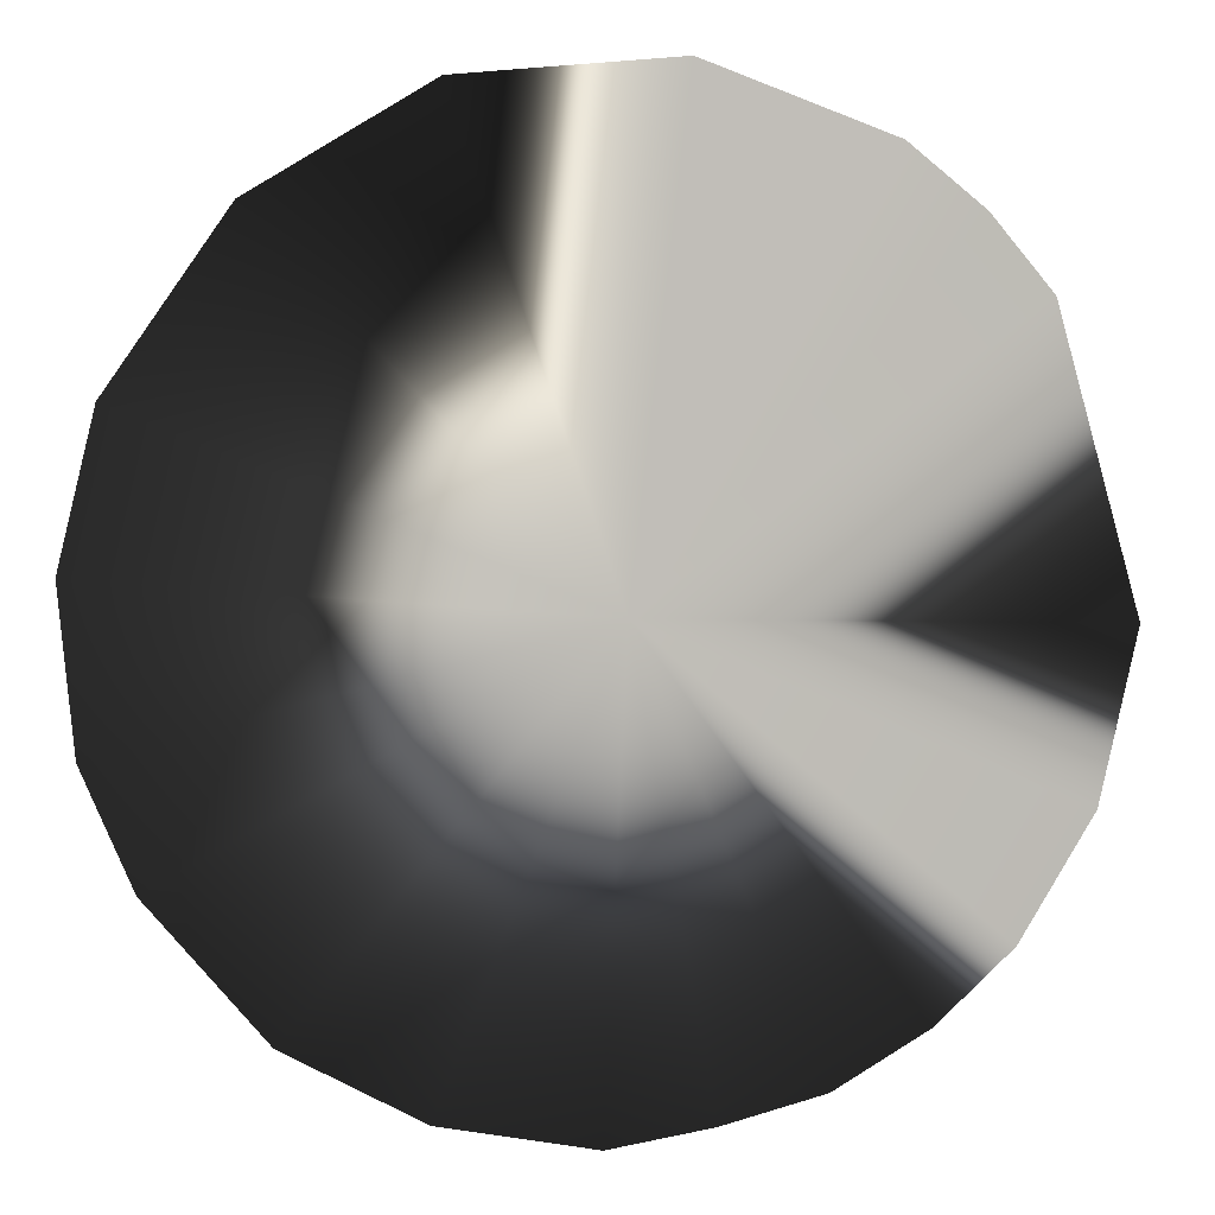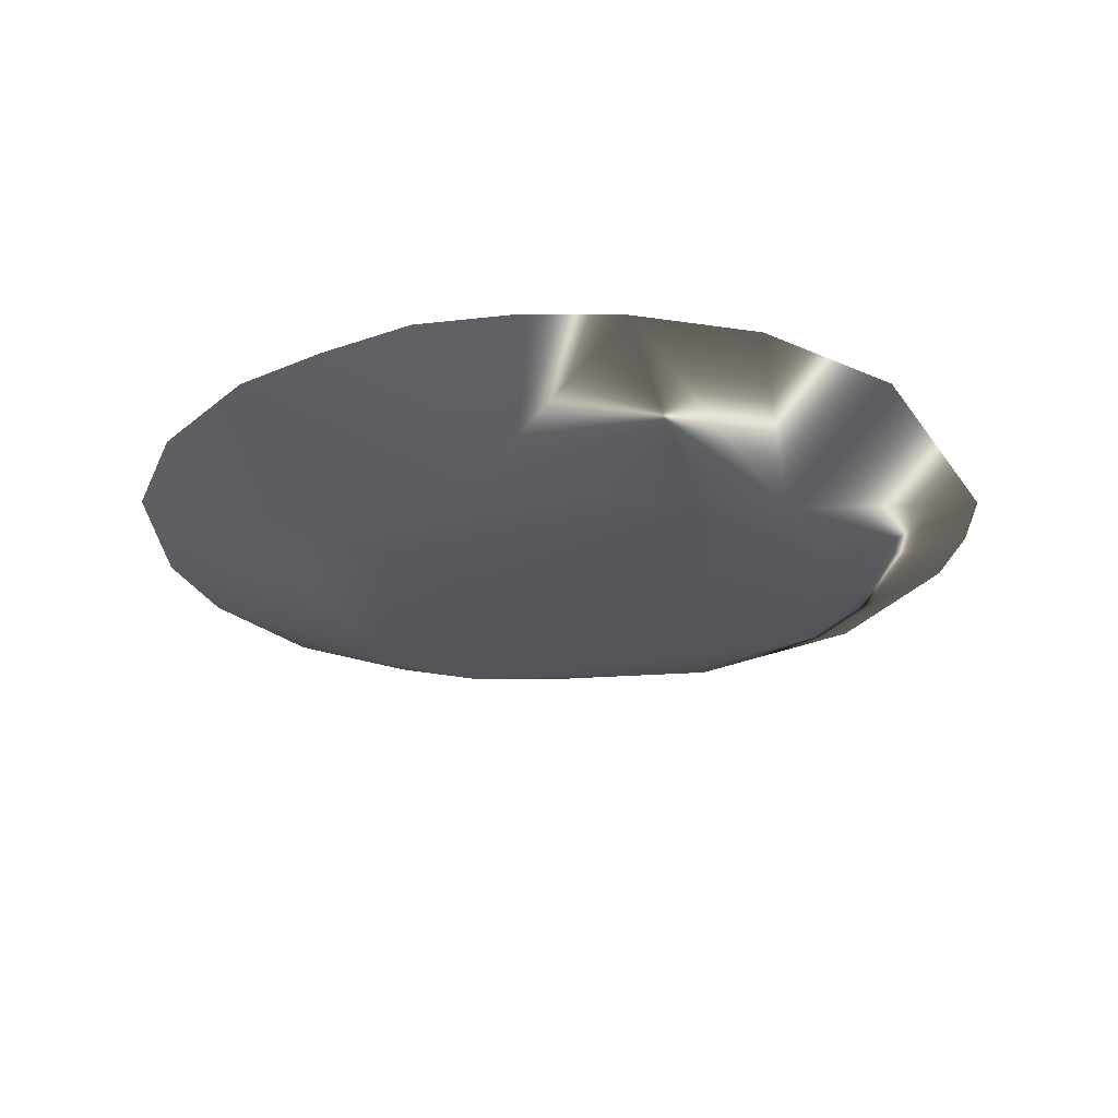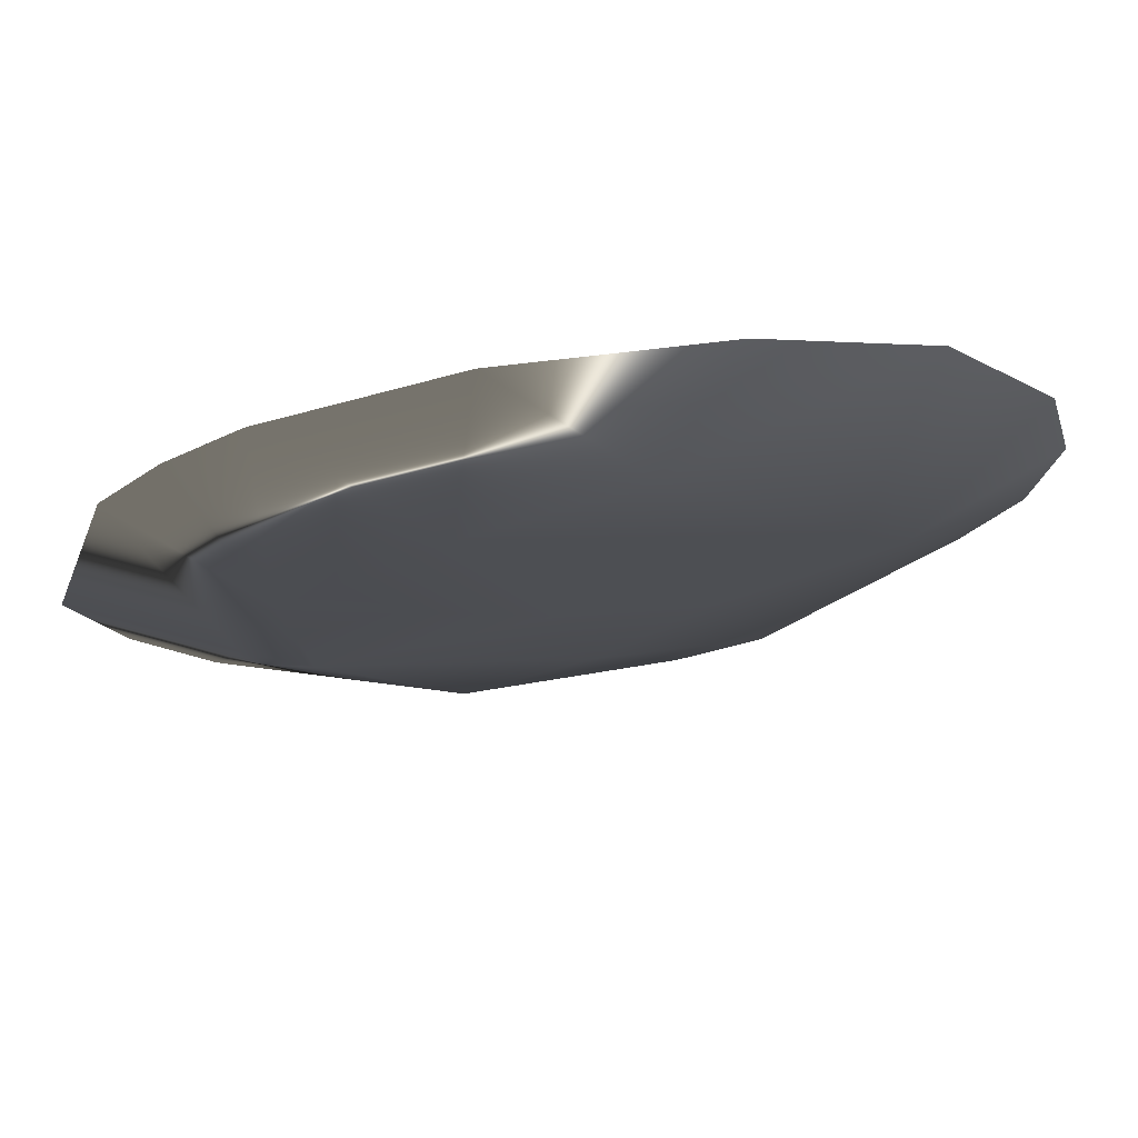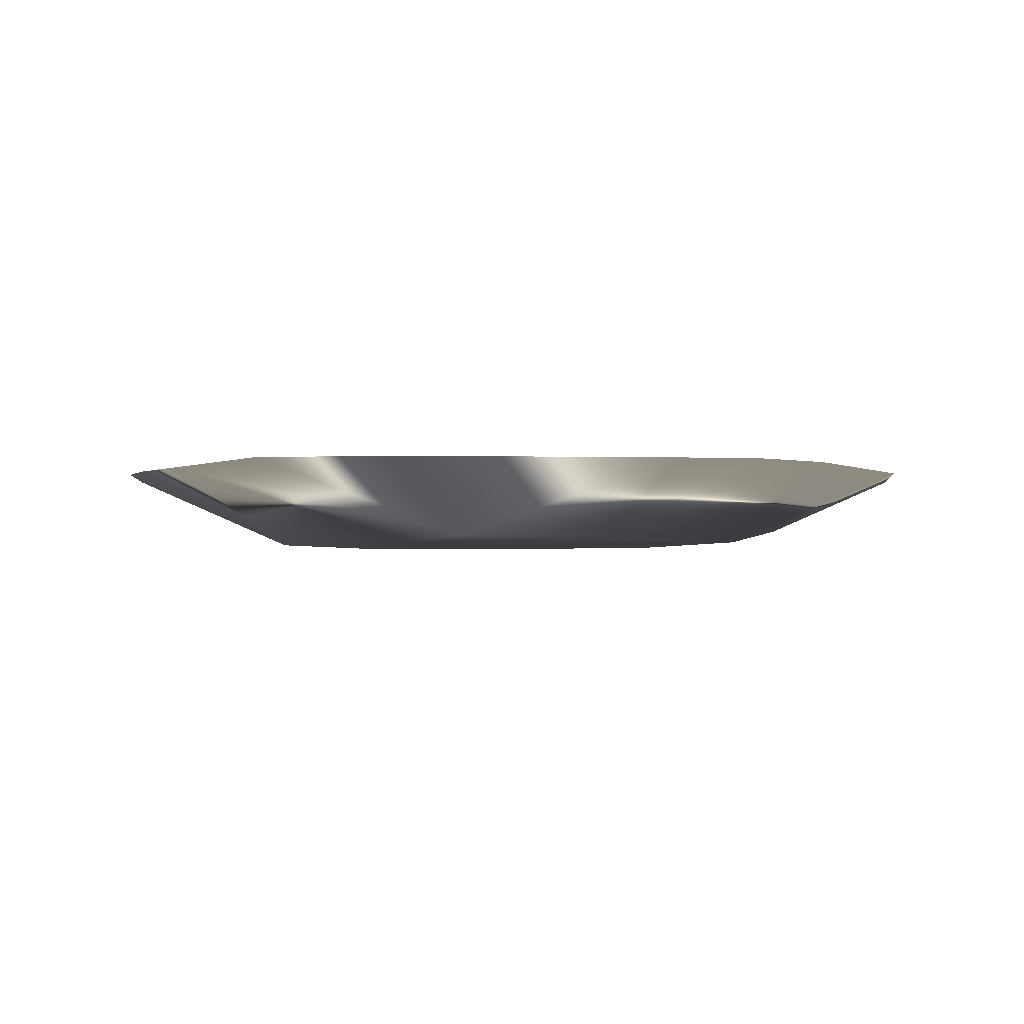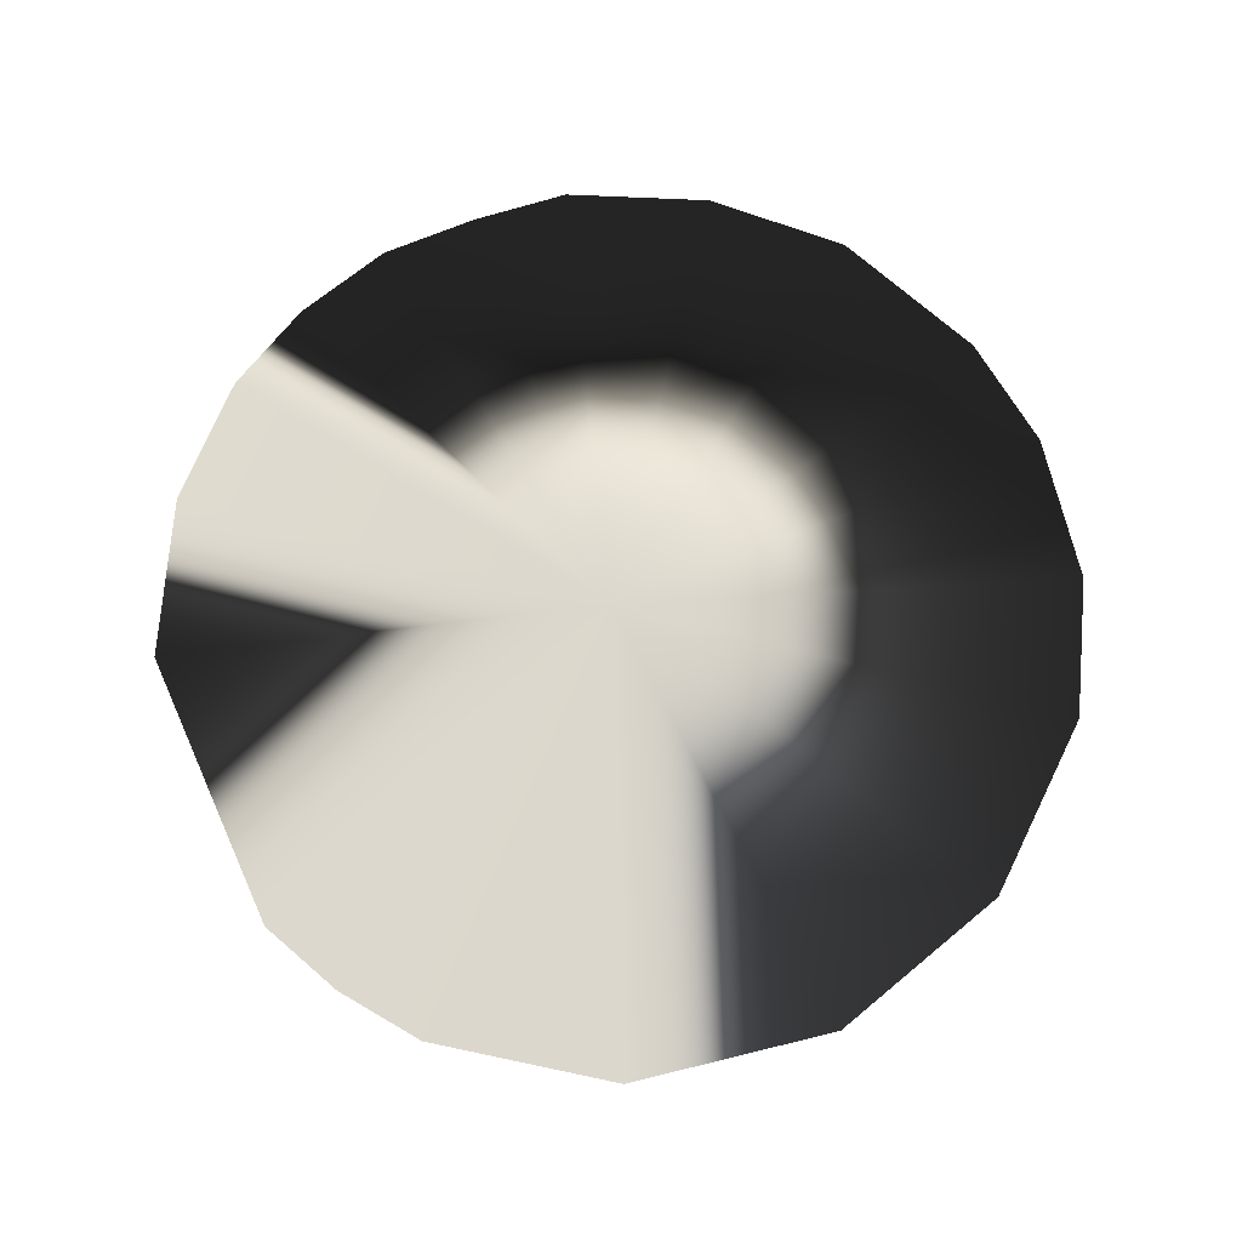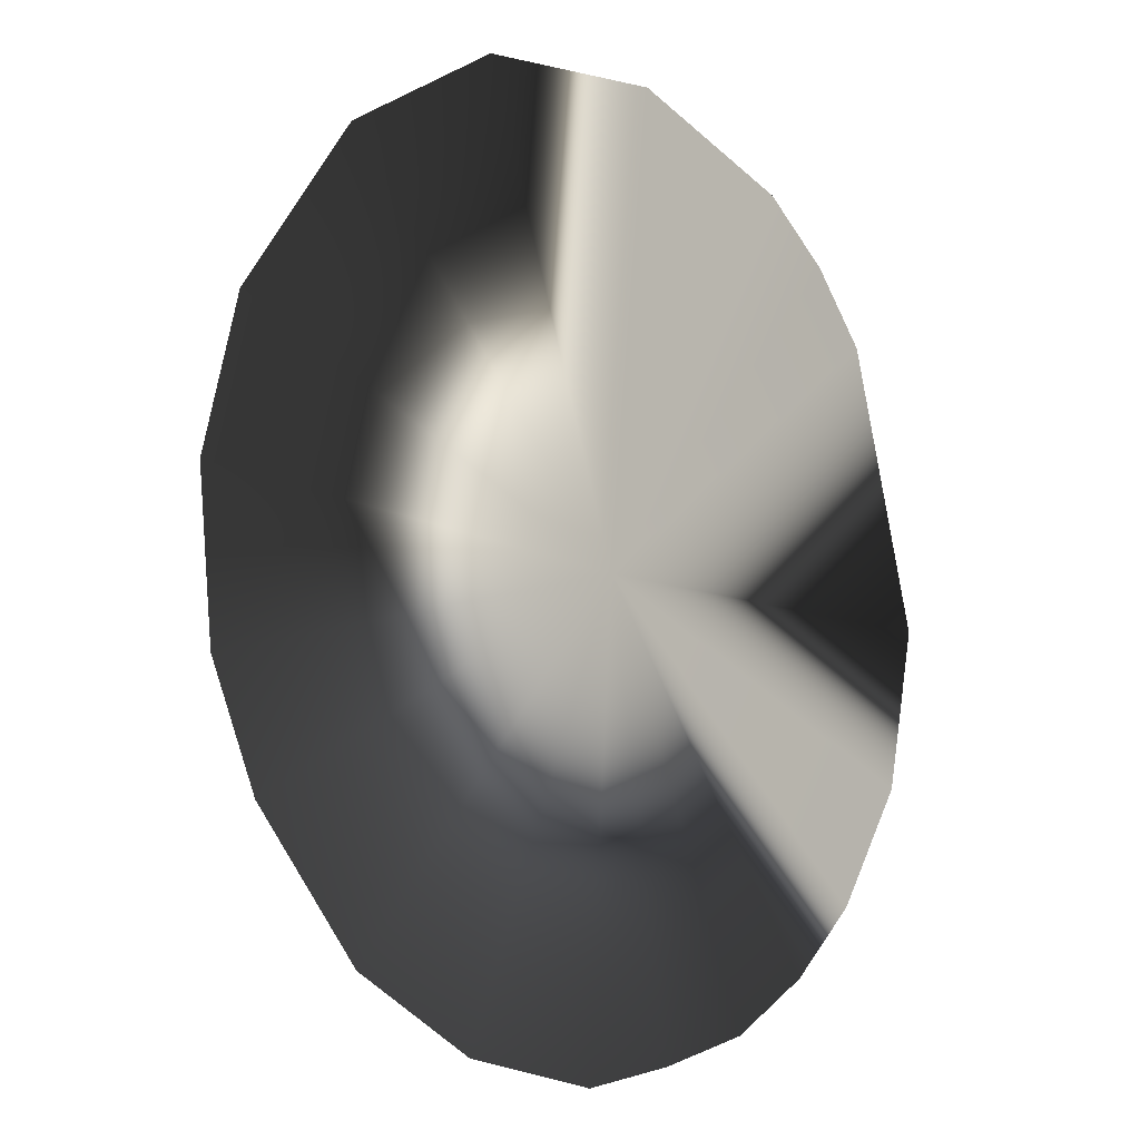
<metadata>
{"format":"obj","ext":"obj","renderer":"f3d","projection":"perspective","resolution":1024,"background":"white","views":[{"elev":4.6,"azim":-10.6,"up":"+Y"},{"elev":-25.2,"azim":41.9,"up":"+Z"},{"elev":74.5,"azim":171.2,"up":"+Y"},{"elev":-1.9,"azim":102.8,"up":"+Z"},{"elev":72.7,"azim":171.6,"up":"+Z"},{"elev":-8.6,"azim":-47.2,"up":"+Y"}]}
</metadata>
<code>
v -0.0411 -0.0835 0.00127
v 0.01985 -0.07163 -0.001988
v -0.01424 -0.1303 0.0188
v -0.01704 -0.04985 -0.002852
v 0.05678 -0.0173 -0.001679
v -0.04882 -0.009361 -0.002431
v -0.08076 0.03395 -0.00164
v 0.01683 0.07833 -0.001549
v 0.006863 0.1291 0.02054
v -0.008722 -0.002324 0.02133
v 0.05794 0.1103 0.02155
v 0.07868 0.09375 0.02172
v 0.09595 0.07371 0.02122
v 0.1076 -0.05075 0.02225
v 0.08797 -0.0841 0.02065
v 0.07396 0.00313 -4.2e-05
v 0.1182 -0.005491 0.02149
v -0.006548 -0.00198 -0.001852
v -0.0926 -0.1022 0.01906
v -0.06355 -0.06184 -0.001487
v -0.1238 -0.06516 0.01942
v -0.1372 -0.03377 0.0193
v -0.09582 0.01091 0.000721
v -0.1316 0.04883 0.02036
v -0.1412 0.0087 0.01923
v -0.05572 -0.1224 0.01865
v -0.03054 0.08679 0.002916
v -0.05203 0.1236 0.02035
v -0.0998 0.0947 0.02187
v 0.06127 0.04271 -0.000851
v 0.06675 -0.1035 0.02072
v 0.04099 -0.1183 0.02115
v 0.01348 -0.1256 0.01998
f 1 2 3
f 2 1 4
f 5 2 4
f 6 7 8
f 9 10 11
f 12 10 13
f 14 10 15
f 11 10 12
f 14 16 17
f 9 11 8
f 18 5 4
f 6 18 4
f 18 6 8
f 19 20 1
f 20 19 21
f 1 20 4
f 20 6 4
f 22 20 21
f 6 23 7
f 24 23 25
f 23 24 7
f 23 22 25
f 20 23 6
f 23 20 22
f 5 15 2
f 15 5 16
f 14 15 16
f 26 1 3
f 26 19 1
f 16 13 17
f 7 27 8
f 27 9 8
f 27 28 9
f 29 28 27
f 29 27 7
f 5 30 16
f 18 30 5
f 30 13 16
f 13 30 12
f 12 30 11
f 11 30 8
f 30 18 8
f 24 10 29
f 31 32 2
f 15 31 2
f 2 33 3
f 32 33 2
f 13 10 17
f 29 7 24
f 17 10 14
f 28 10 9
f 29 10 28
f 25 10 24
f 22 10 25
f 21 10 22
f 19 10 21
f 26 10 19
f 3 10 26
f 33 10 3
f 32 10 33
f 31 10 32
f 15 10 31

</code>
